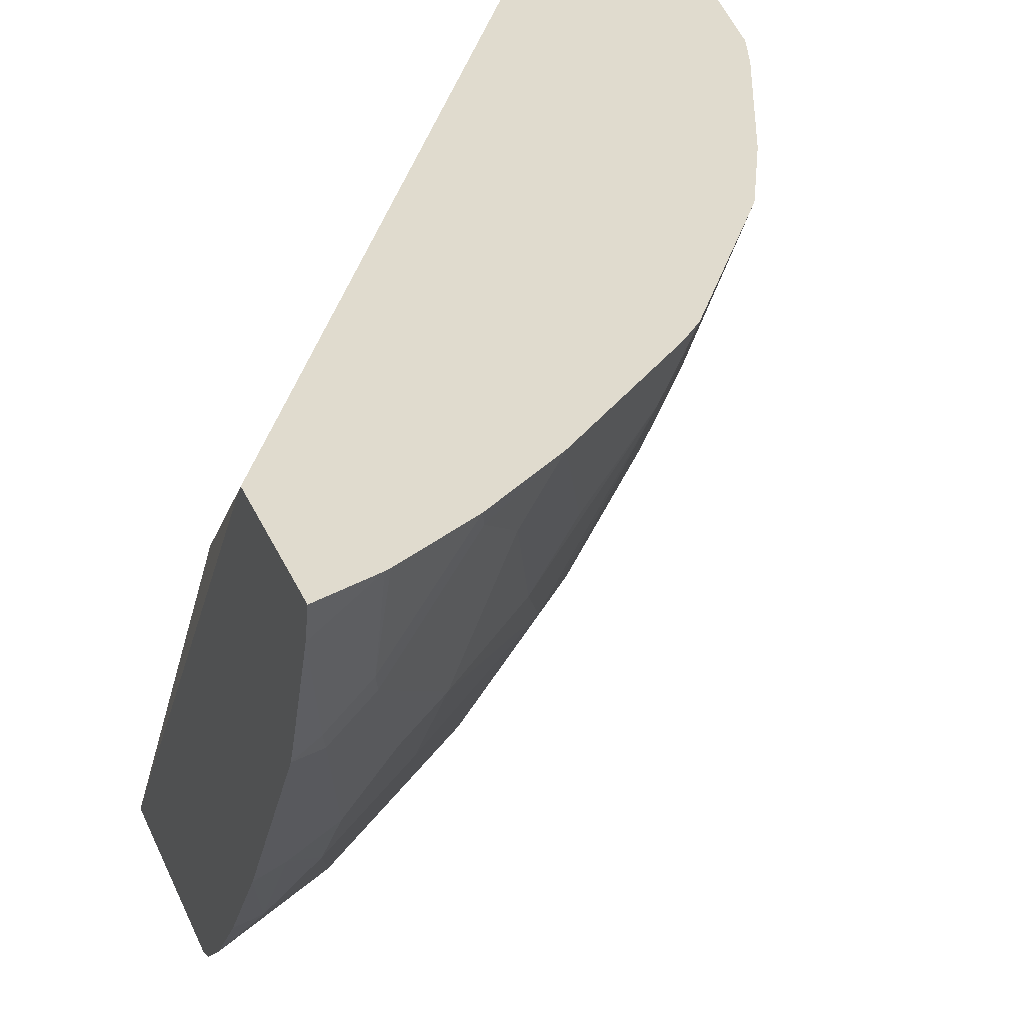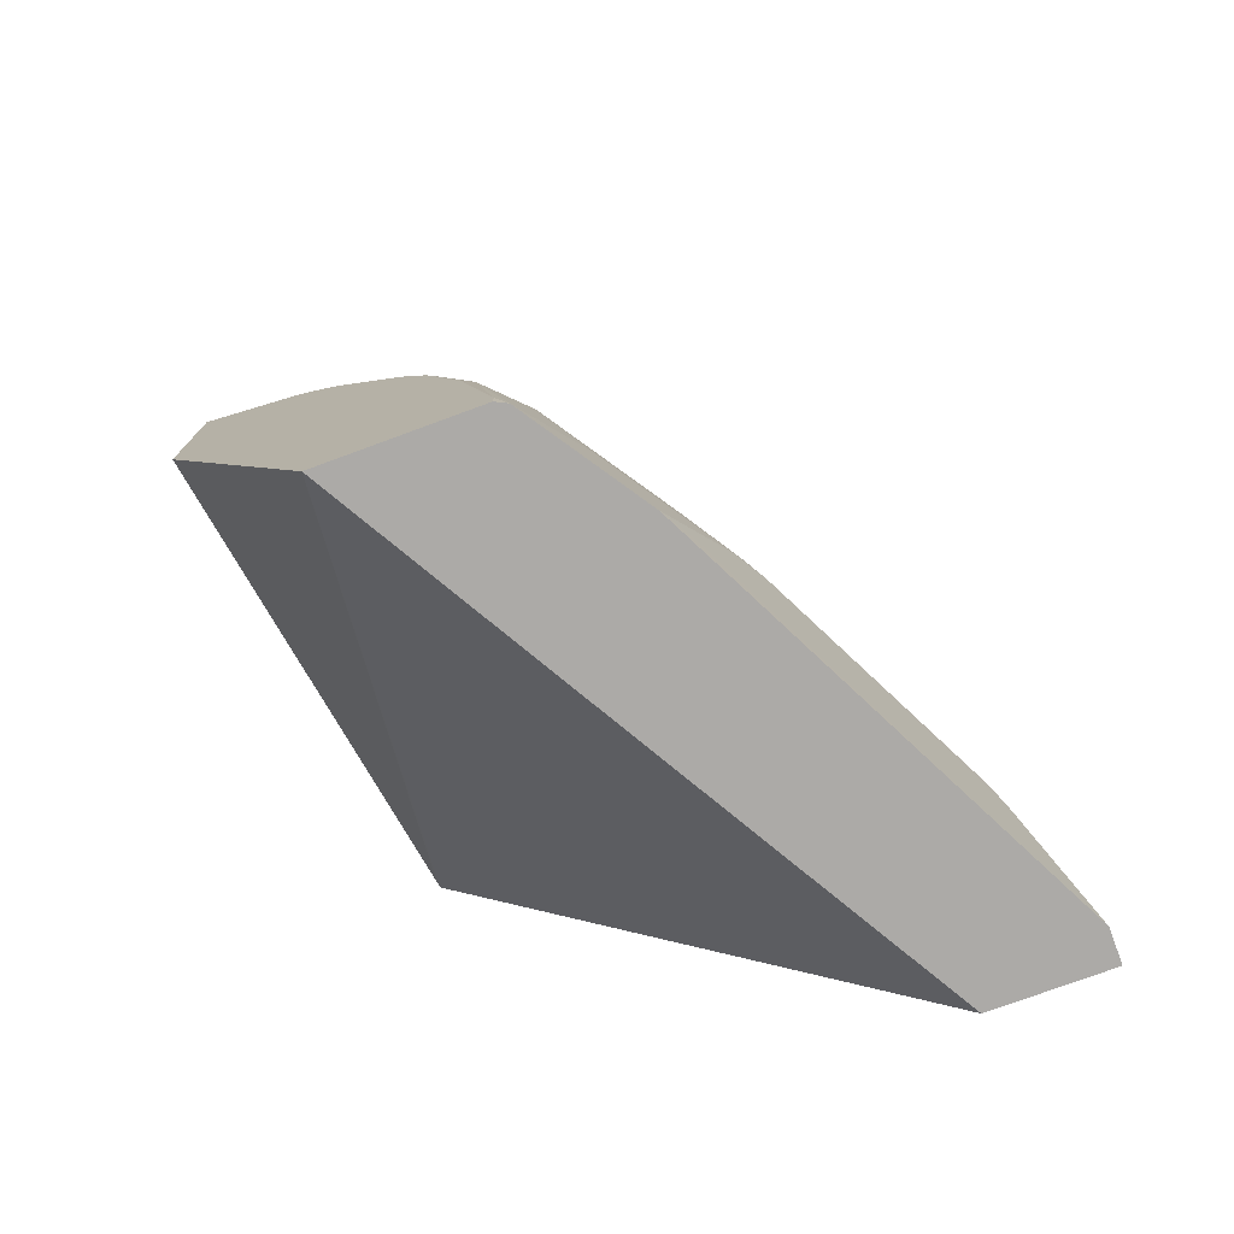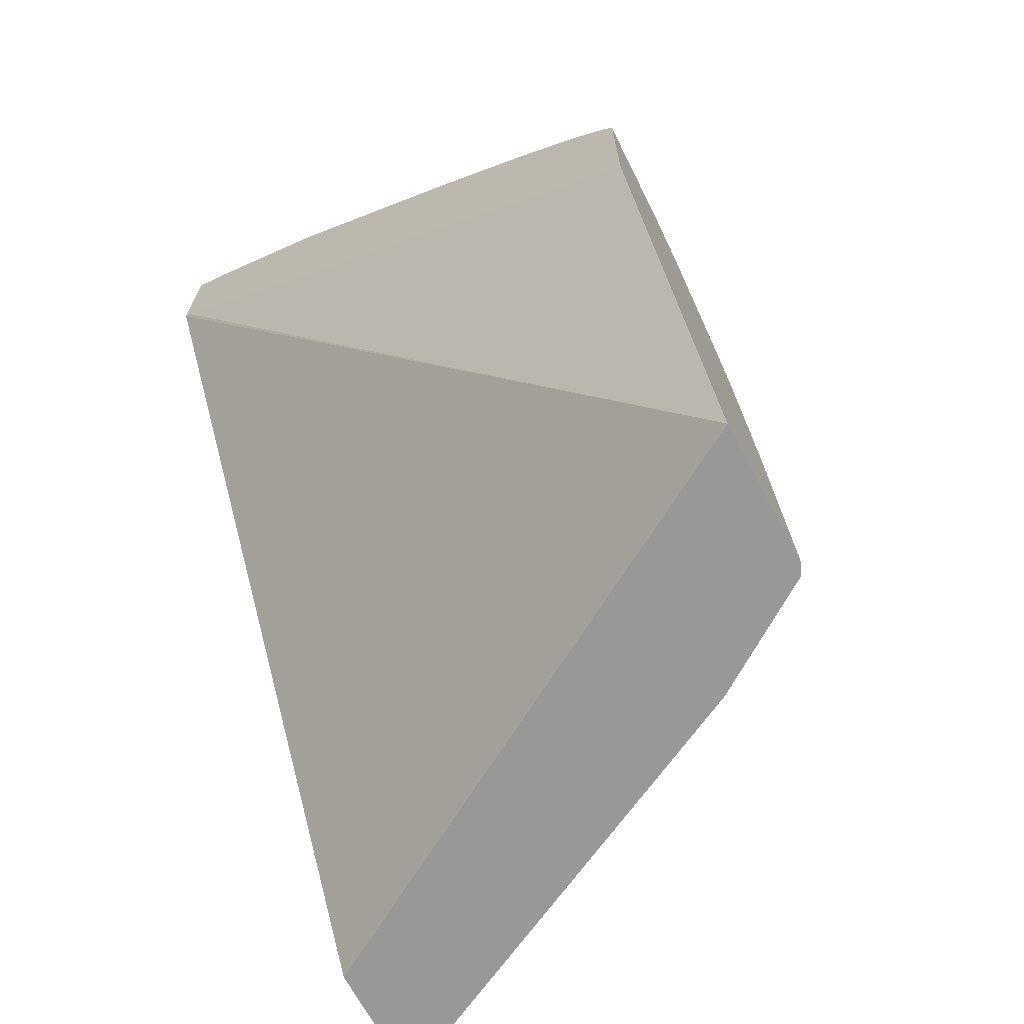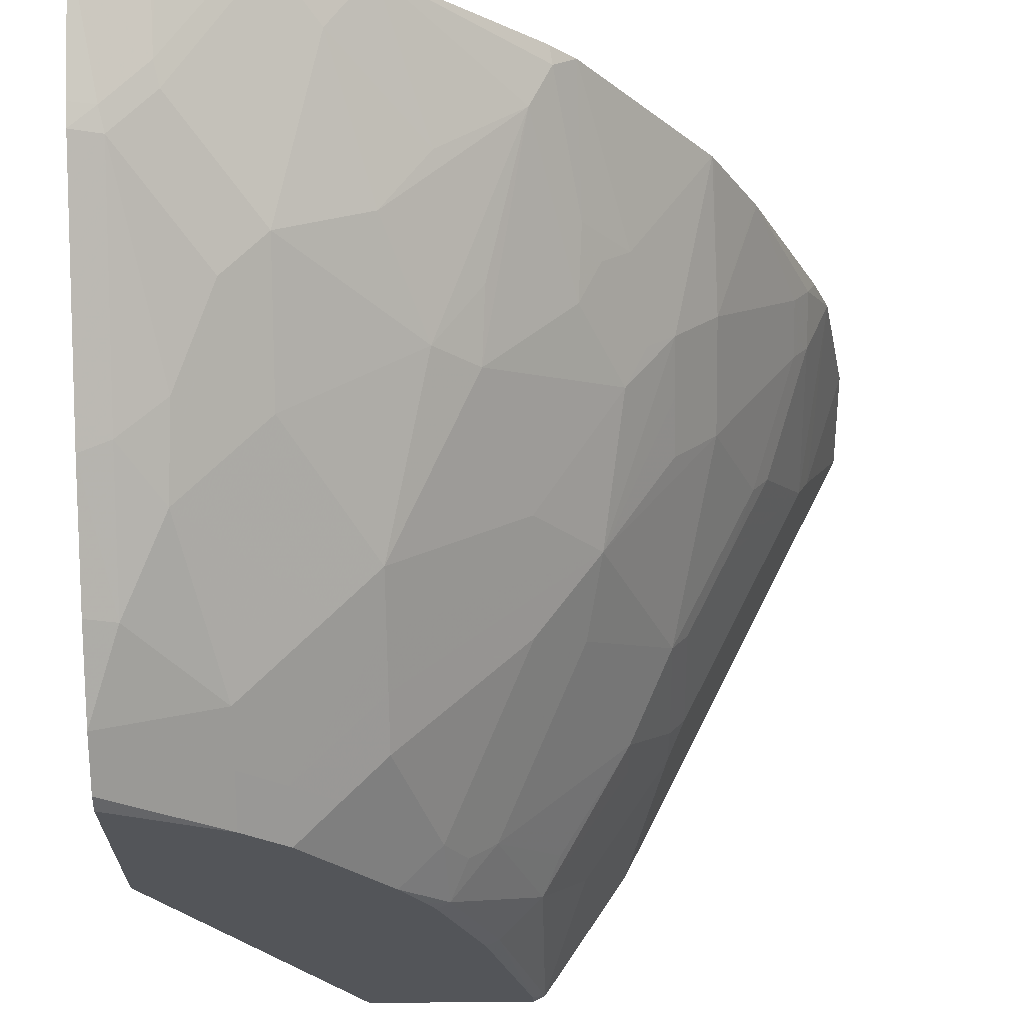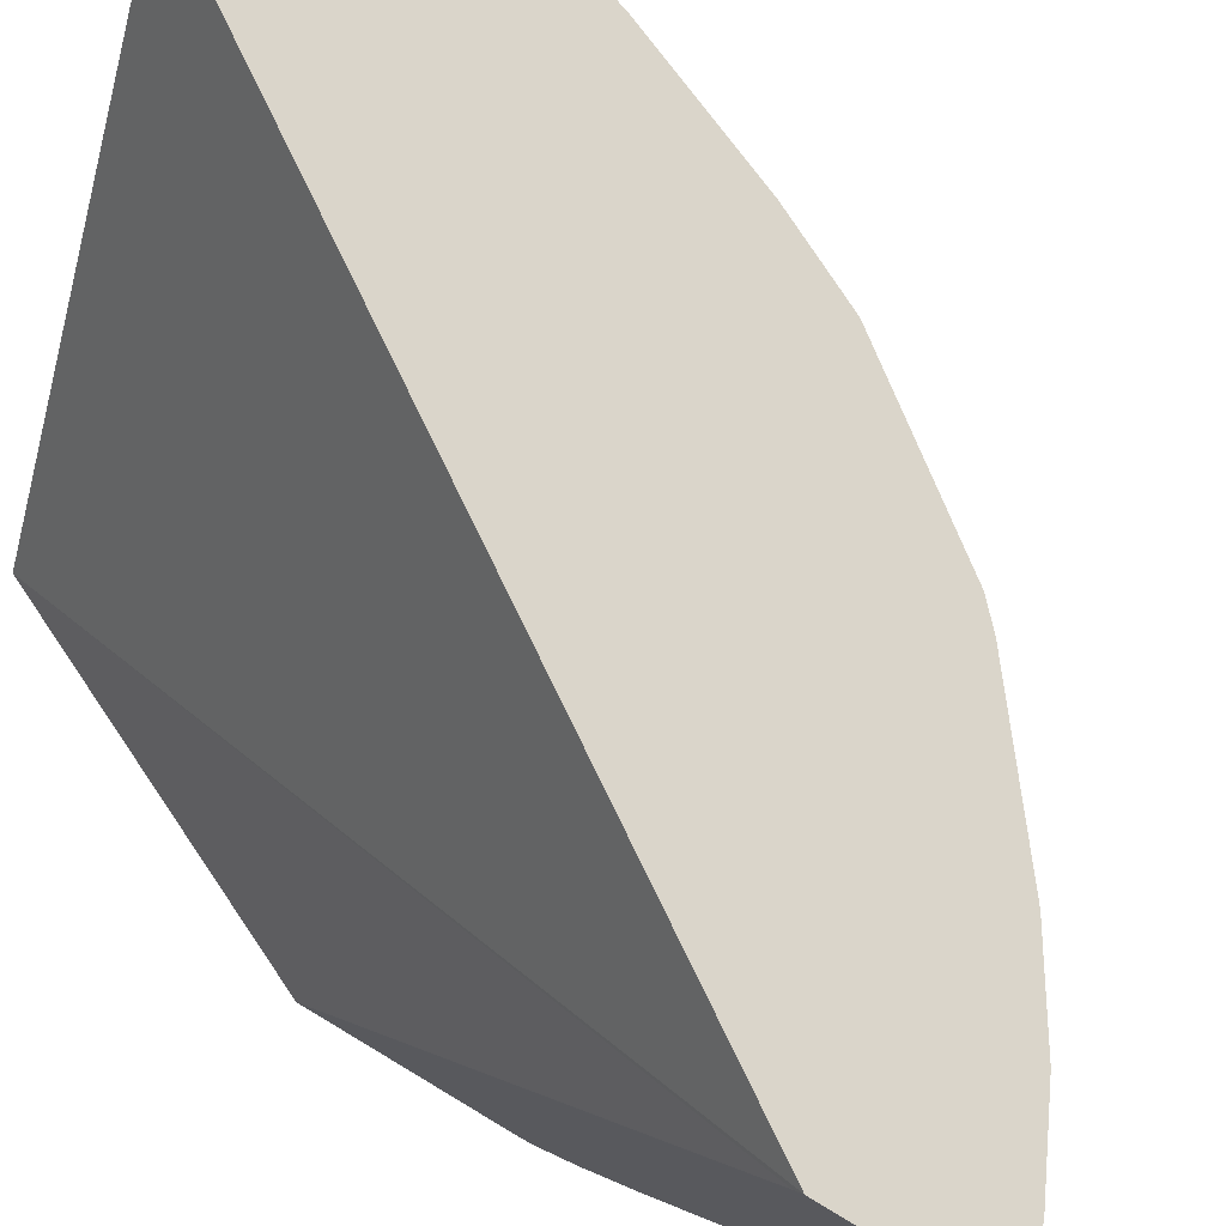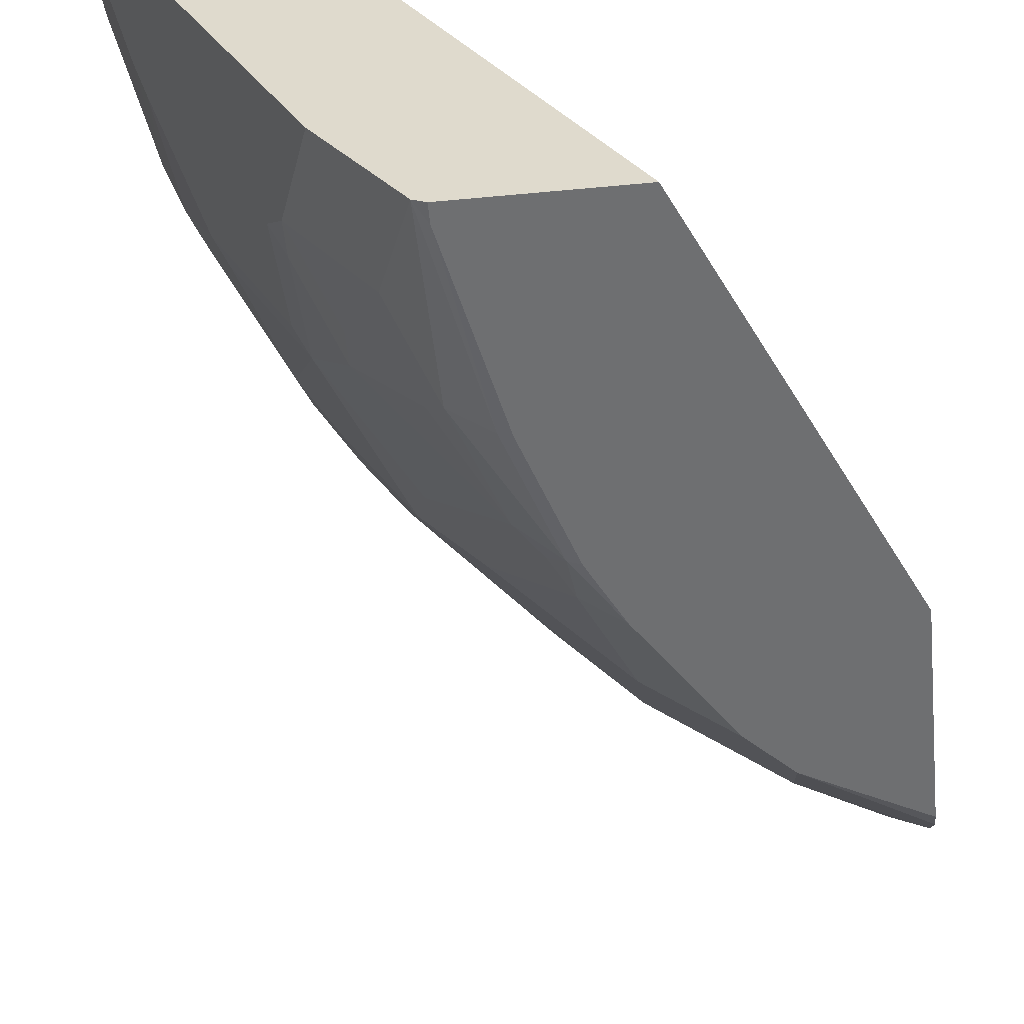
<metadata>
{"format":"obj","ext":"obj","renderer":"f3d","projection":"perspective","resolution":1024,"background":"white","views":[{"elev":33.7,"azim":-21.1,"up":"+Y"},{"elev":-76.1,"azim":20.2,"up":"+Z"},{"elev":-68.7,"azim":-61.9,"up":"+Z"},{"elev":-24.1,"azim":1.2,"up":"+Y"},{"elev":74.2,"azim":-59.0,"up":"+Y"},{"elev":-54.6,"azim":-174.3,"up":"+Y"}]}
</metadata>
<code>
v 0.1938 -0.4892 0.4912
v 0.1938 -0.5075 0.4868
v 0.2238 -0.4892 0.4821
v 0.1938 -0.4892 0.4148
v 0.1938 -0.5684 0.4644
v 0.2055 -0.5684 0.4618
v 0.2258 -0.5481 0.4618
v 0.2263 -0.4892 0.4811
v 0.1938 -0.4939 0.411
v 0.4659 -0.4892 9.122e-05
v 0.2848 -0.8015 9.122e-05
v 0.1938 -0.5783 0.4606
v 0.2081 -0.5786 0.4567
v 0.2284 -0.5583 0.4567
v 0.269 -0.4973 0.4567
v 0.2669 -0.4892 0.4608
v 0.1938 -0.8015 0.1975
v 0.5278 -0.4892 9.122e-05
v 0.366 -0.8015 9.122e-05
v 0.1938 -0.5846 0.4568
v 0.1938 -0.6699 0.4056
v 0.2081 -0.68 0.3958
v 0.2301 -0.6631 0.3992
v 0.2487 -0.6192 0.4161
v 0.269 -0.5989 0.4161
v 0.2893 -0.5177 0.4364
v 0.3089 -0.4892 0.4337
v 0.1938 -0.8015 0.3032
v 0.5268 -0.4892 0.06292
v 0.5277 -0.5076 9.122e-05
v 0.3721 -0.7985 9.122e-05
v 0.366 -0.8015 0.009273
v 0.1938 -0.6861 0.3959
v 0.2081 -0.7409 0.3552
v 0.2284 -0.7003 0.3755
v 0.3096 -0.5786 0.3958
v 0.269 -0.6597 0.3755
v 0.3299 -0.6192 0.3552
v 0.3316 -0.5481 0.3924
v 0.3704 -0.5177 0.3755
v 0.3806 -0.4973 0.3755
v 0.3106 -0.4892 0.4324
v 0.2485 -0.8015 0.2743
v 0.1938 -0.7978 0.3106
v 0.5143 -0.4892 0.1421
v 0.5075 -0.5481 0.0609
v 0.521 -0.521 9.122e-05
v 0.4127 -0.7376 9.122e-05
v 0.3924 -0.7578 0.0609
v 0.3721 -0.7781 0.1015
v 0.3519 -0.7984 0.1015
v 0.3457 -0.8015 0.1015
v 0.1938 -0.7407 0.3591
v 0.1938 -0.7775 0.3309
v 0.2487 -0.7612 0.3146
v 0.2893 -0.7206 0.3146
v 0.3096 -0.7003 0.3146
v 0.3502 -0.6192 0.3349
v 0.3519 -0.5887 0.3518
v 0.3907 -0.5786 0.3146
v 0.3924 -0.5481 0.3315
v 0.3908 -0.4892 0.3673
v 0.3792 -0.4892 0.3782
v 0.2694 -0.8015 0.2534
v 0.269 -0.7815 0.274
v 0.2487 -0.7815 0.2943
v 0.5065 -0.4892 0.1644
v 0.5024 -0.4973 0.1726
v 0.5024 -0.5177 0.1523
v 0.5024 -0.5583 0.07109
v 0.4618 -0.6395 0.07109
v 0.5007 -0.5616 0.0609
v 0.5007 -0.5616 9.122e-05
v 0.4195 -0.724 9.122e-05
v 0.4212 -0.7206 0.01019
v 0.433 -0.6969 0.0609
v 0.4127 -0.7172 0.1015
v 0.4136 -0.7105 0.1218
v 0.3806 -0.7612 0.1117
v 0.3527 -0.7714 0.1624
v 0.3316 -0.7984 0.1624
v 0.3254 -0.8015 0.1624
v 0.339 -0.8015 0.1218
v 0.3096 -0.7206 0.2943
v 0.34 -0.68 0.2943
v 0.3704 -0.6597 0.274
v 0.411 -0.5989 0.274
v 0.4009 -0.5583 0.3146
v 0.4136 -0.5481 0.3045
v 0.4517 -0.4892 0.2862
v 0.2893 -0.7815 0.2537
v 0.31 -0.8015 0.1926
v 0.3096 -0.7409 0.274
v 0.474 -0.4892 0.2416
v 0.4948 -0.5075 0.1827
v 0.4948 -0.5278 0.1624
v 0.4745 -0.5887 0.1421
v 0.4821 -0.5786 0.1319
v 0.4618 -0.6192 0.1319
v 0.4415 -0.68 0.07109
v 0.4668 -0.6294 9.122e-05
v 0.4262 -0.7106 9.122e-05
v 0.4465 -0.6699 9.122e-05
v 0.4339 -0.6902 0.08123
v 0.4339 -0.6699 0.1421
v 0.3933 -0.6902 0.203
v 0.34 -0.7815 0.1726
v 0.3299 -0.7815 0.1929
v 0.3208 -0.8015 0.1717
v 0.4009 -0.6597 0.2335
v 0.4339 -0.5684 0.2639
v 0.4212 -0.5786 0.274
v 0.4542 -0.5481 0.2436
v 0.4527 -0.4892 0.2842
v 0.3096 -0.7612 0.2537
v 0.473 -0.4892 0.2436
v 0.4542 -0.5887 0.203
v 0.4542 -0.6293 0.1421
v 0.4415 -0.6597 0.1319
v 0.3806 -0.7003 0.2132
v 0.3502 -0.7409 0.2132
v 0.4339 -0.5887 0.2436
v 0.3704 -0.7003 0.2335
v 0.4339 -0.609 0.2233
f 65 91 115
f 64 91 65
f 65 93 84
f 64 92 91
f 62 89 90
f 58 87 60
f 61 88 89
f 60 88 61
f 60 112 88
f 60 87 112
f 65 115 93
f 61 89 62
f 71 119 100
f 71 73 72
f 68 95 96
f 68 96 69
f 68 94 95
f 69 96 97
f 69 97 98
f 69 98 70
f 70 98 99
f 70 99 71
f 71 100 75
f 71 75 73
f 71 99 119
f 58 86 87
f 67 94 68
f 58 85 86
f 45 67 68
f 57 110 85
f 73 75 101
f 43 66 44
f 44 66 55
f 44 55 54
f 45 68 69
f 45 69 70
f 45 70 46
f 46 70 71
f 46 71 72
f 46 72 73
f 46 73 47
f 48 74 75
f 48 75 76
f 49 77 50
f 50 77 78
f 50 78 79
f 50 79 80
f 50 80 81
f 50 81 51
f 51 81 82
f 51 82 83
f 51 83 52
f 55 66 56
f 56 66 65
f 56 65 84
f 56 84 57
f 57 84 110
f 57 85 58
f 74 102 75
f 110 117 124
f 75 103 101
f 95 117 96
f 96 117 97
f 97 118 99
f 97 99 98
f 97 117 118
f 99 118 105
f 99 105 119
f 100 119 105
f 100 105 104
f 105 118 117
f 105 117 110
f 105 110 106
f 106 110 120
f 107 120 121
f 107 121 108
f 108 121 115
f 110 122 111
f 110 115 123
f 110 123 121
f 110 121 120
f 43 65 66
f 110 124 122
f 111 122 113
f 113 116 114
f 113 122 124
f 113 124 117
f 115 121 123
f 95 113 117
f 75 102 103
f 94 113 95
f 93 115 110
f 75 100 76
f 76 100 104
f 76 104 77
f 77 104 78
f 78 104 105
f 78 105 80
f 78 80 79
f 80 105 106
f 80 106 120
f 80 120 107
f 80 107 81
f 81 107 108
f 81 108 92
f 81 92 109
f 81 109 82
f 84 93 110
f 85 110 86
f 86 110 87
f 87 110 111
f 87 111 112
f 88 112 89
f 89 112 111
f 89 111 90
f 90 111 113
f 90 113 114
f 91 92 108
f 91 108 115
f 94 116 113
f 43 64 65
f 49 76 77
f 41 62 63
f 2 7 3
f 3 7 8
f 4 10 11
f 4 11 9
f 5 12 6
f 6 12 13
f 6 13 14
f 6 14 7
f 7 14 15
f 7 15 16
f 7 16 8
f 9 11 17
f 10 18 30
f 10 30 47
f 10 47 73
f 10 73 101
f 10 101 103
f 10 103 102
f 10 102 74
f 10 74 48
f 10 48 31
f 10 31 19
f 10 19 11
f 11 19 32
f 11 32 52
f 11 52 83
f 11 83 82
f 2 6 7
f 11 82 109
f 2 5 6
f 1 12 5
f 41 63 42
f 1 2 3
f 1 3 8
f 1 8 16
f 1 16 27
f 1 27 42
f 1 42 63
f 1 63 62
f 1 62 90
f 1 90 114
f 1 114 116
f 1 116 94
f 1 94 67
f 1 67 45
f 1 45 29
f 1 29 18
f 1 18 10
f 1 10 4
f 1 4 9
f 1 9 17
f 1 17 28
f 1 28 44
f 1 44 54
f 1 54 53
f 1 53 33
f 1 33 21
f 1 20 12
f 1 5 2
f 11 109 92
f 1 21 20
f 11 64 43
f 29 45 46
f 29 46 30
f 30 46 47
f 31 48 76
f 31 76 49
f 31 49 50
f 31 50 51
f 31 51 32
f 32 51 52
f 33 53 34
f 34 53 54
f 34 54 55
f 34 55 35
f 35 56 57
f 35 57 37
f 36 38 40
f 36 40 39
f 37 57 38
f 38 58 59
f 38 59 40
f 38 57 58
f 40 59 58
f 40 58 60
f 40 60 61
f 40 61 41
f 11 92 64
f 41 61 62
f 28 43 44
f 27 41 42
f 35 55 56
f 27 39 40
f 11 43 28
f 11 28 17
f 27 40 41
f 12 20 13
f 13 20 21
f 13 21 22
f 13 22 23
f 13 23 24
f 13 24 25
f 14 25 26
f 14 26 15
f 15 26 27
f 15 27 16
f 18 29 30
f 13 25 14
f 19 31 32
f 26 39 27
f 26 36 39
f 25 38 36
f 25 37 38
f 24 37 25
f 24 35 37
f 25 36 26
f 22 35 23
f 22 34 35
f 22 33 34
f 21 33 22
f 23 35 24

</code>
